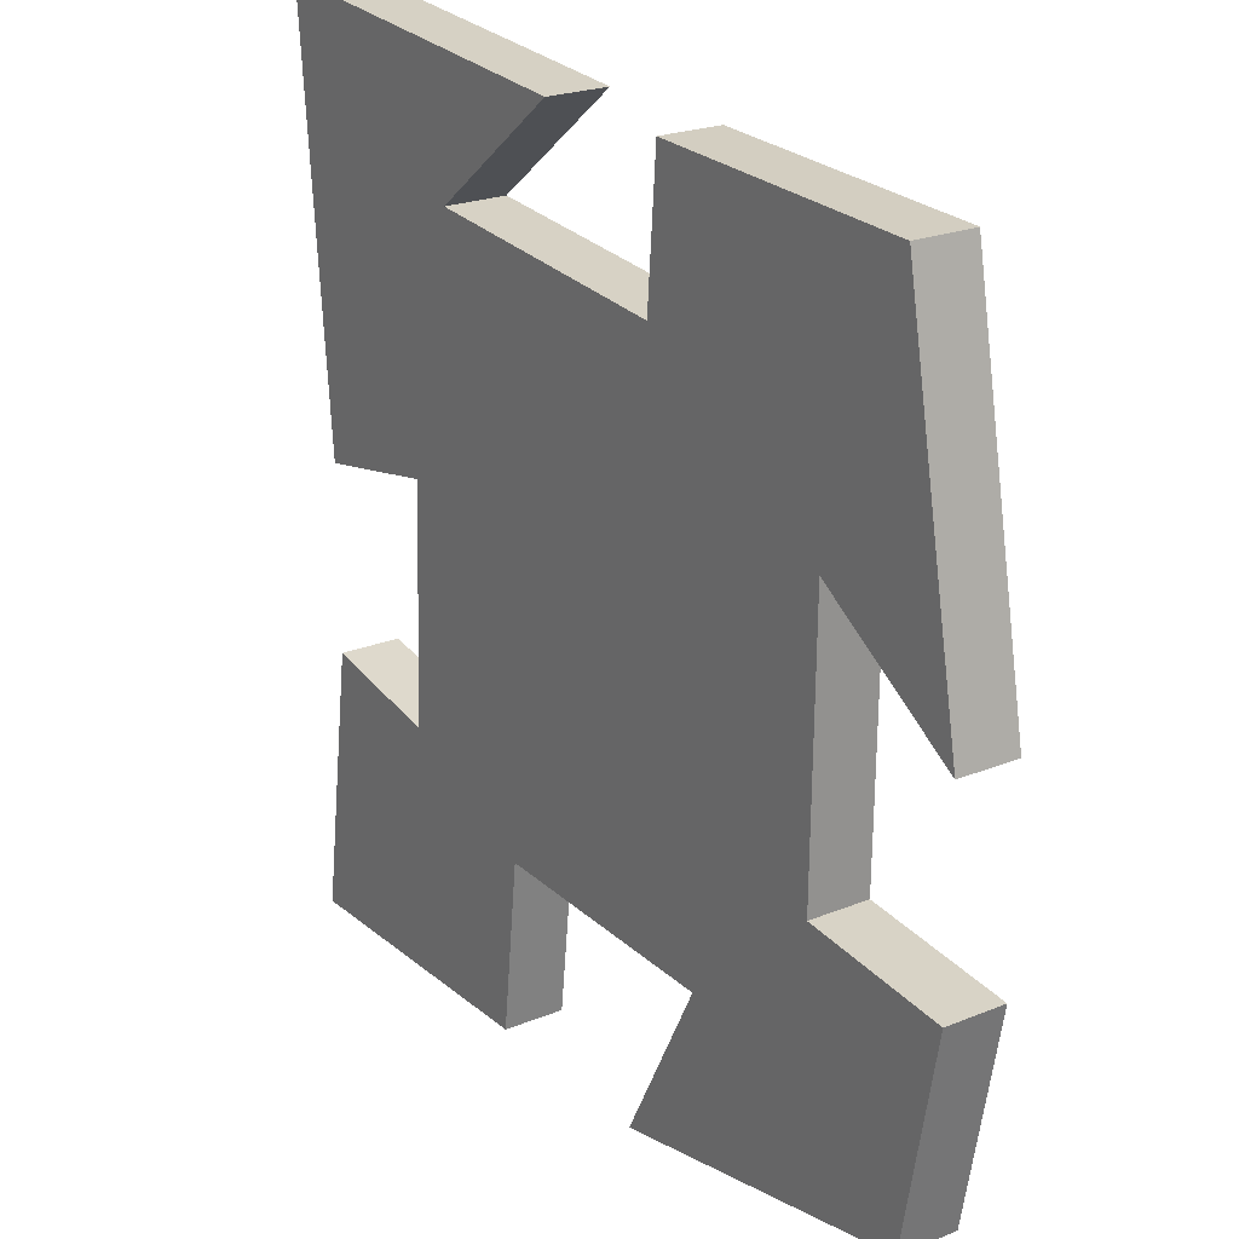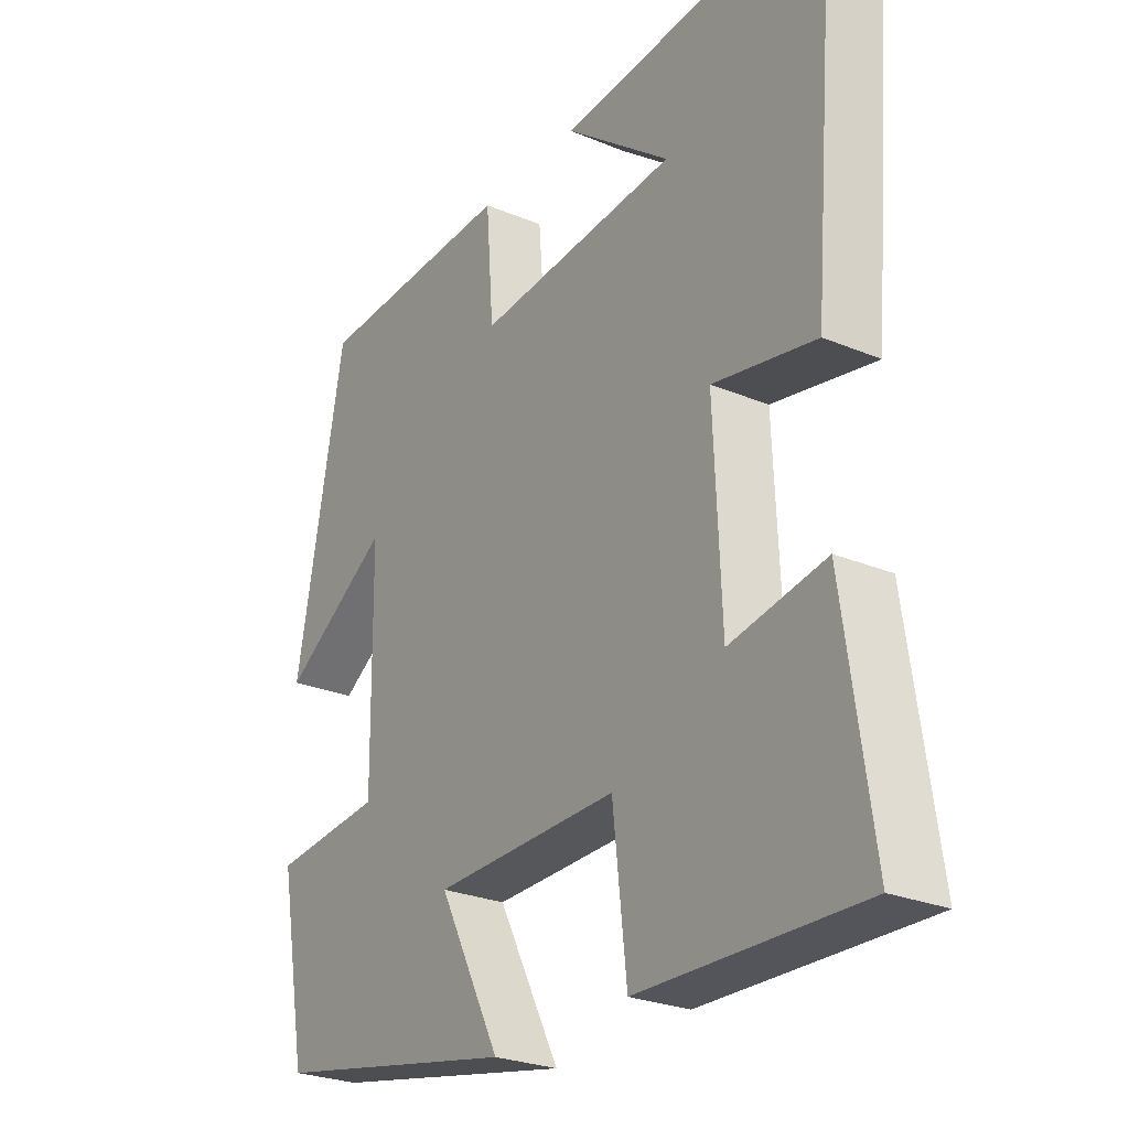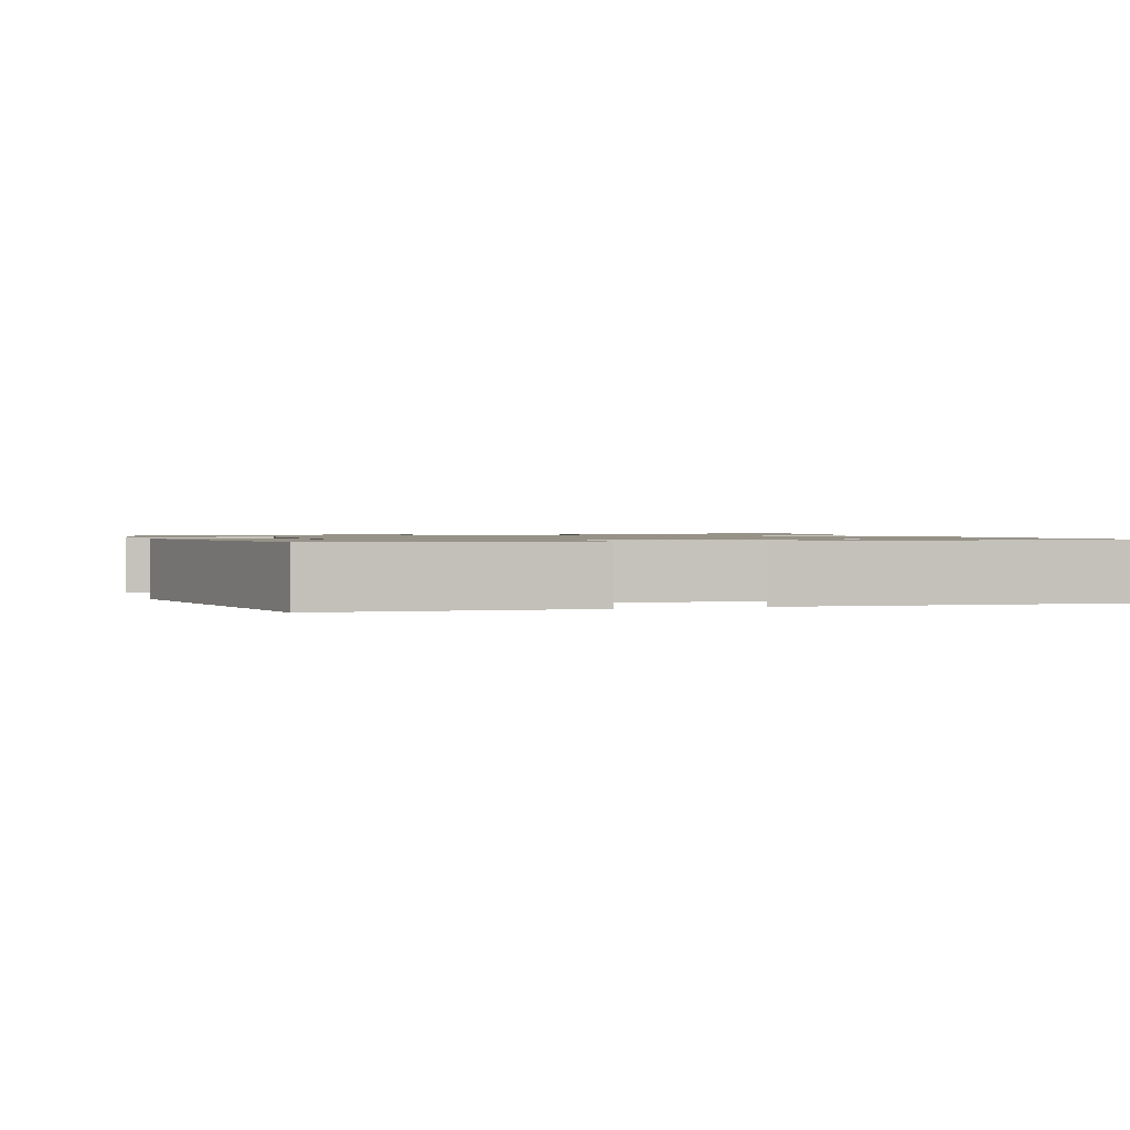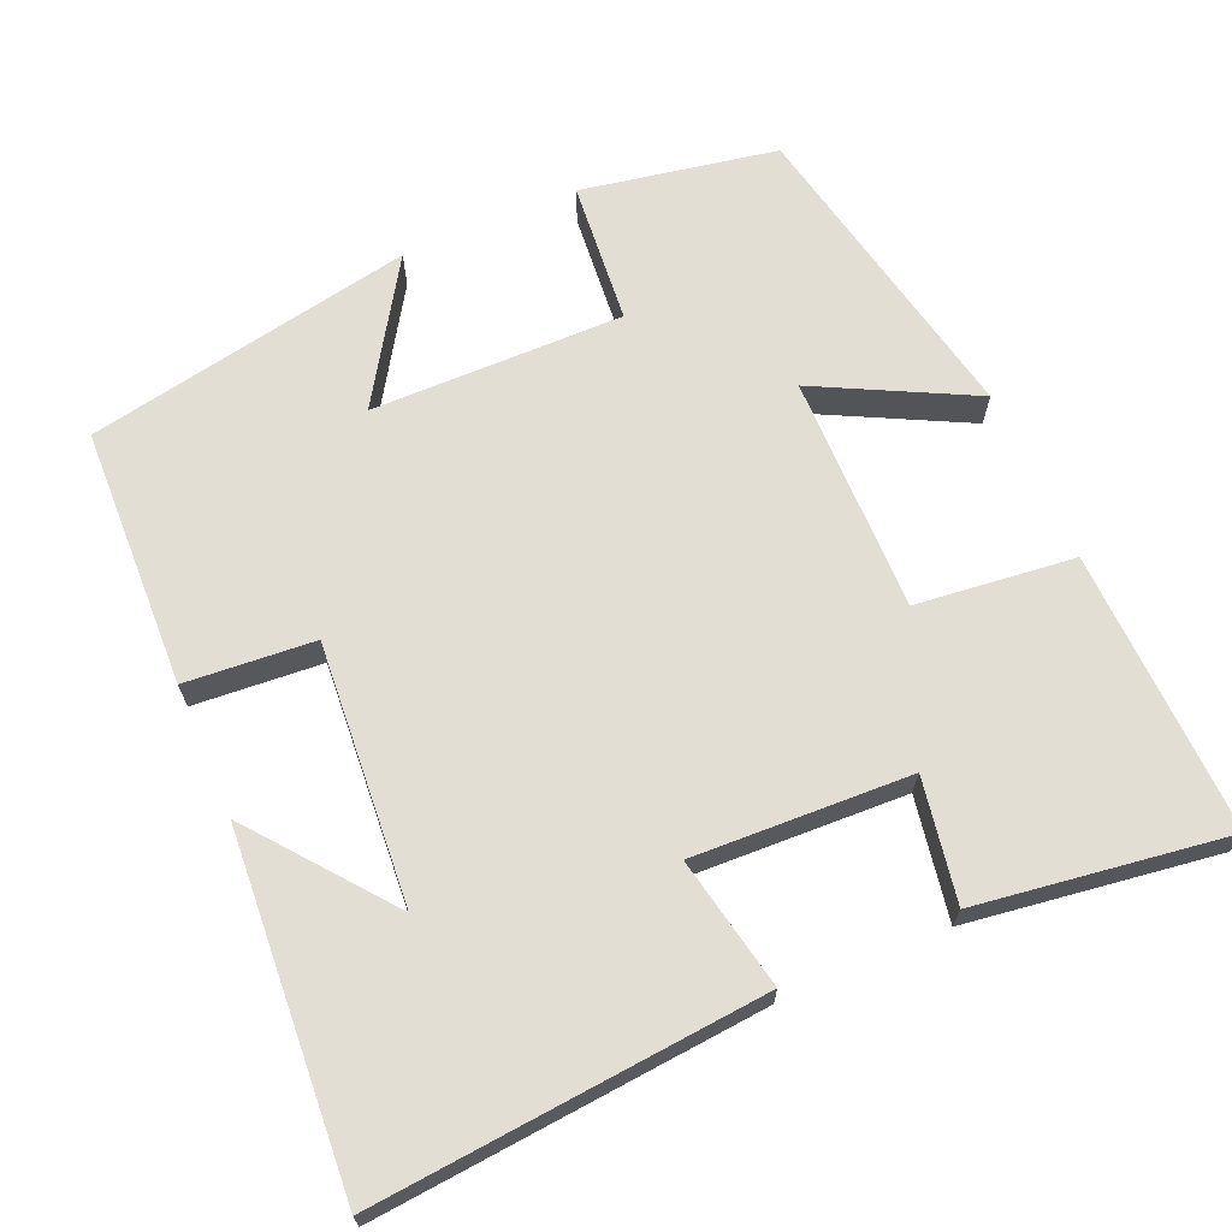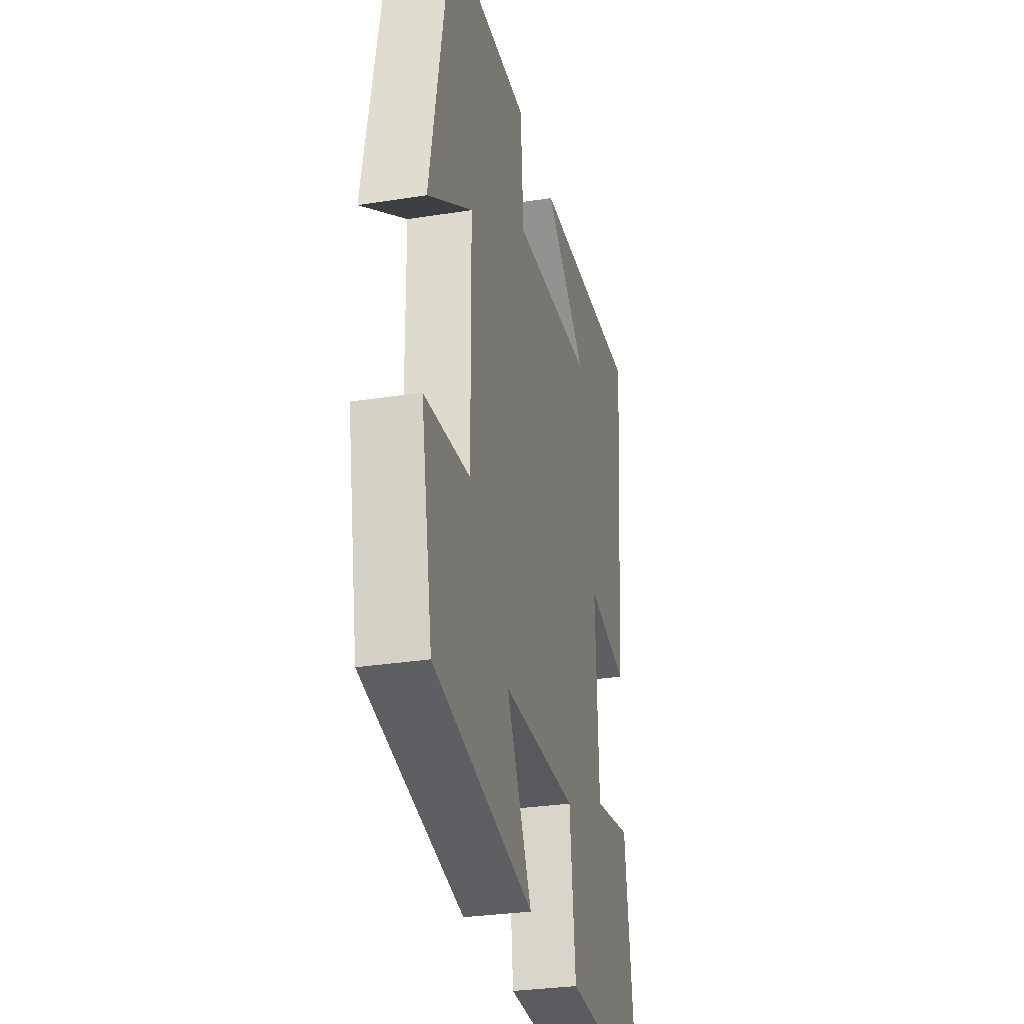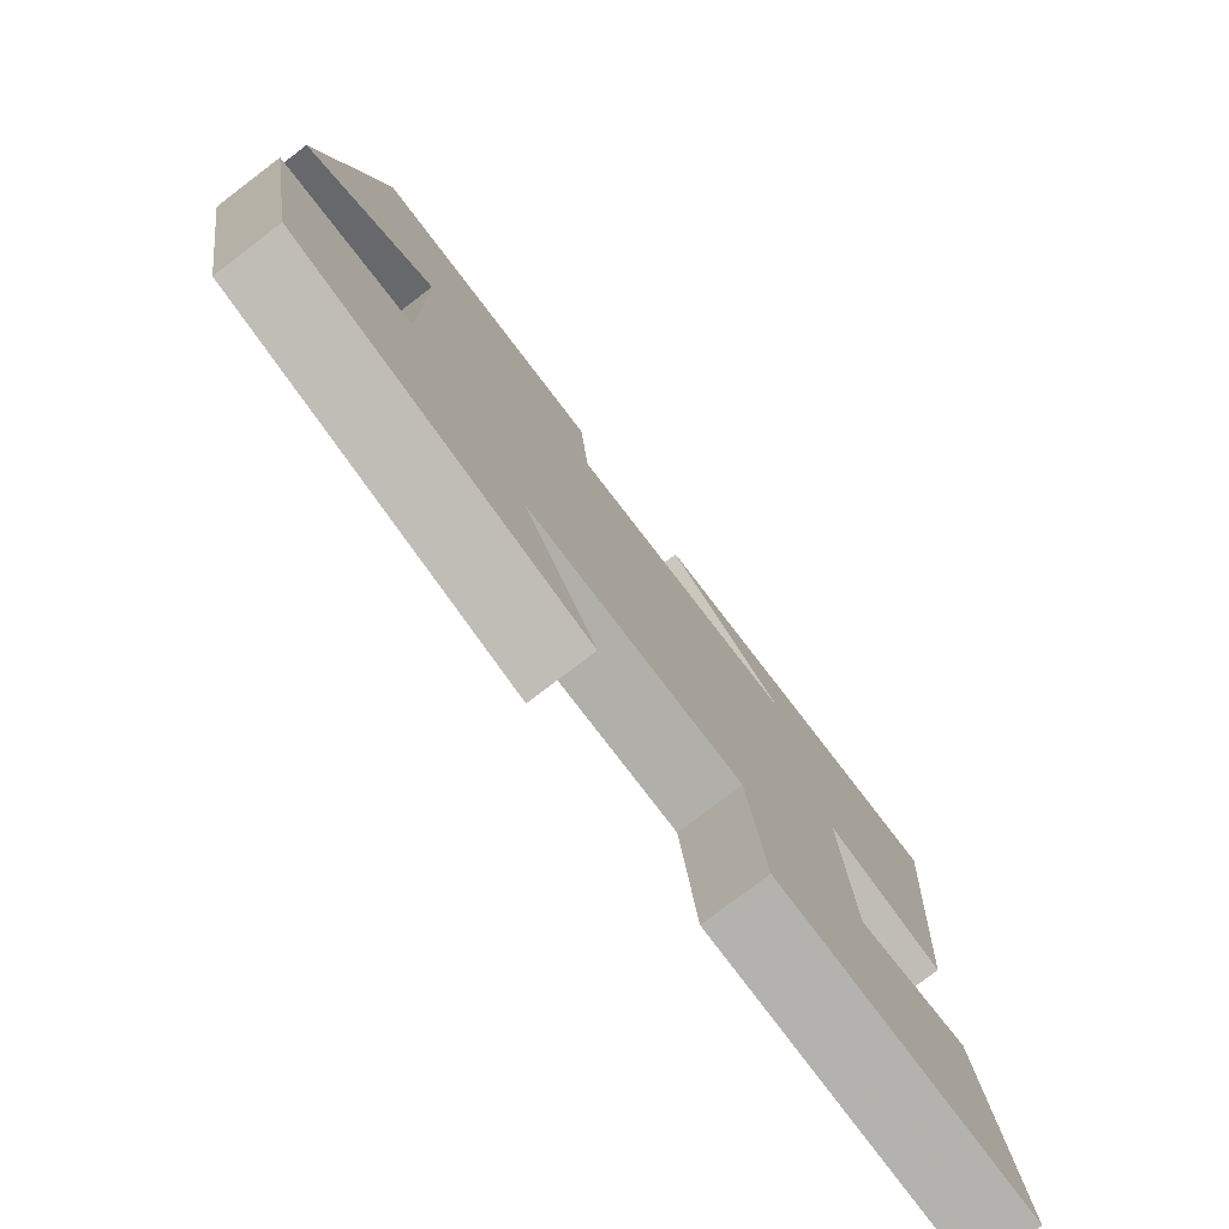
<metadata>
{"format":"obj","ext":"obj","renderer":"f3d","projection":"perspective","resolution":1024,"background":"white","views":[{"elev":23.1,"azim":-124.5,"up":"+Z"},{"elev":-26.5,"azim":56.9,"up":"+Z"},{"elev":1.2,"azim":-18.0,"up":"+Y"},{"elev":67.2,"azim":66.5,"up":"+Y"},{"elev":-30.3,"azim":-77.1,"up":"+Z"},{"elev":-78.5,"azim":-52.8,"up":"+Z"}]}
</metadata>
<code>
v 0.546 0.07 -0.511
v 0.181 0.07 -0.5
v 0.158 0.07 -0.295
v -0.148 0.07 -0.299
v -0.045 0.07 -0.5
v -0.453 0.07 -0.417
v -0.5 0.07 -0.164
v -0.316 0.07 -0.147
v -0.32 0.07 0.179
v -0.5 0.07 0.064
v -0.419 0.07 0.488
v -0.083 0.07 0.5
v -0.07 0.07 0.334
v 0.266 0.07 0.36
v 0.089 0.07 0.5
v 0.543 0.07 0.532
v 0.5 0.07 0.03
v 0.33 0.07 0.064
v 0.342 0.07 -0.216
v 0.5 0.07 -0.188
v 0.546 0 -0.511
v 0.181 0 -0.5
v 0.158 0 -0.295
v -0.148 0 -0.299
v -0.045 0 -0.5
v -0.453 0 -0.417
v -0.5 0 -0.164
v -0.316 0 -0.147
v -0.32 0 0.179
v -0.5 0 0.064
v -0.419 0 0.488
v -0.083 0 0.5
v -0.07 0 0.334
v 0.266 0 0.36
v 0.089 0 0.5
v 0.543 0 0.532
v 0.5 0 0.03
v 0.33 0 0.064
v 0.342 0 -0.216
v 0.5 0 -0.188
f 1 2 3
f 20 1 3
f 19 20 3
f 18 19 3 4
f 16 17 18
f 16 18 4
f 14 15 16
f 14 16 4
f 13 14 4
f 12 13 4
f 9 10 11 12
f 8 9 12 4
f 6 7 8
f 5 6 8
f 4 5 8
f 23 22 21
f 23 21 40
f 23 40 39
f 24 23 39 38
f 38 37 36
f 24 38 36
f 36 35 34
f 24 36 34
f 24 34 33
f 24 33 32
f 32 31 30 29
f 24 32 29 28
f 28 27 26
f 28 26 25
f 28 25 24
f 1 21 22 2
f 2 22 23 3
f 3 23 24 4
f 4 24 25 5
f 5 25 26 6
f 6 26 27 7
f 7 27 28 8
f 8 28 29 9
f 9 29 30 10
f 10 30 31 11
f 11 31 32 12
f 12 32 33 13
f 13 33 34 14
f 14 34 35 15
f 15 35 36 16
f 16 36 37 17
f 17 37 38 18
f 18 38 39 19
f 19 39 40 20
f 20 40 21 1

</code>
